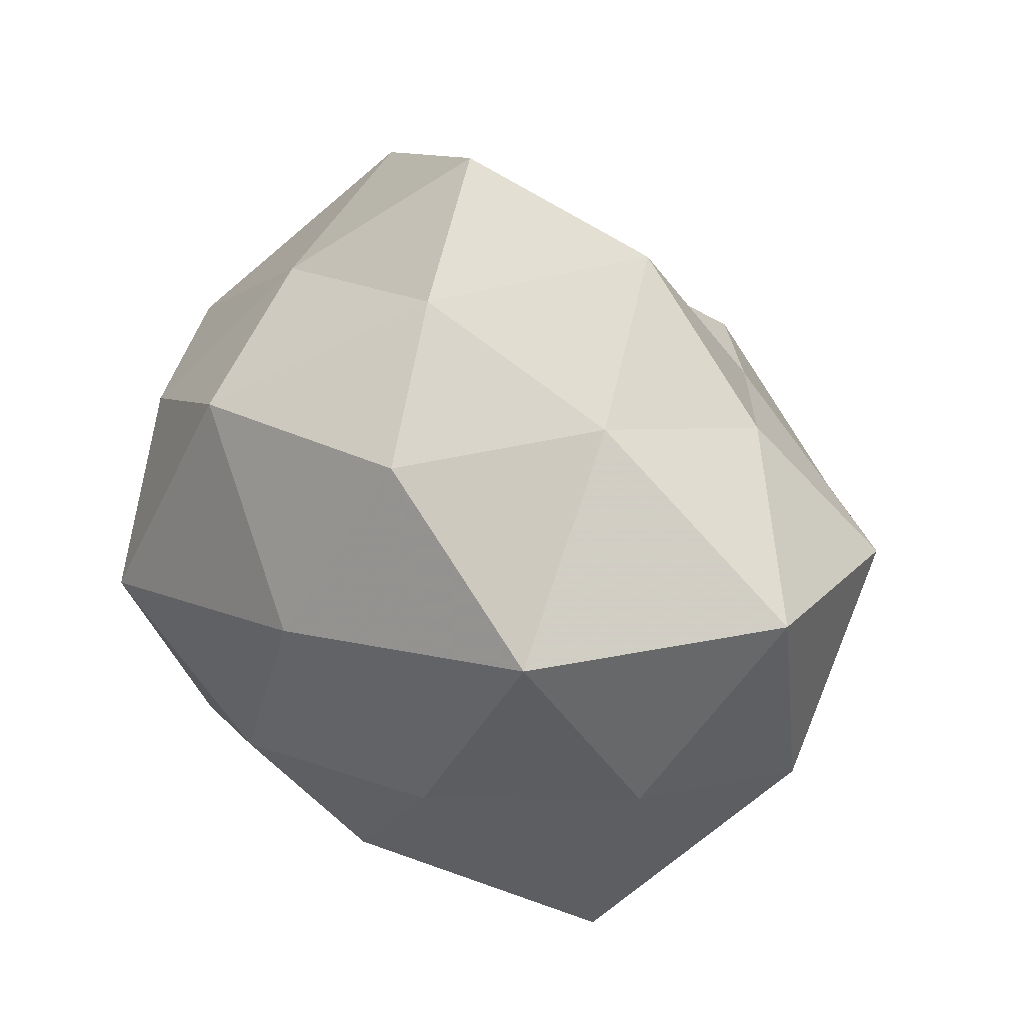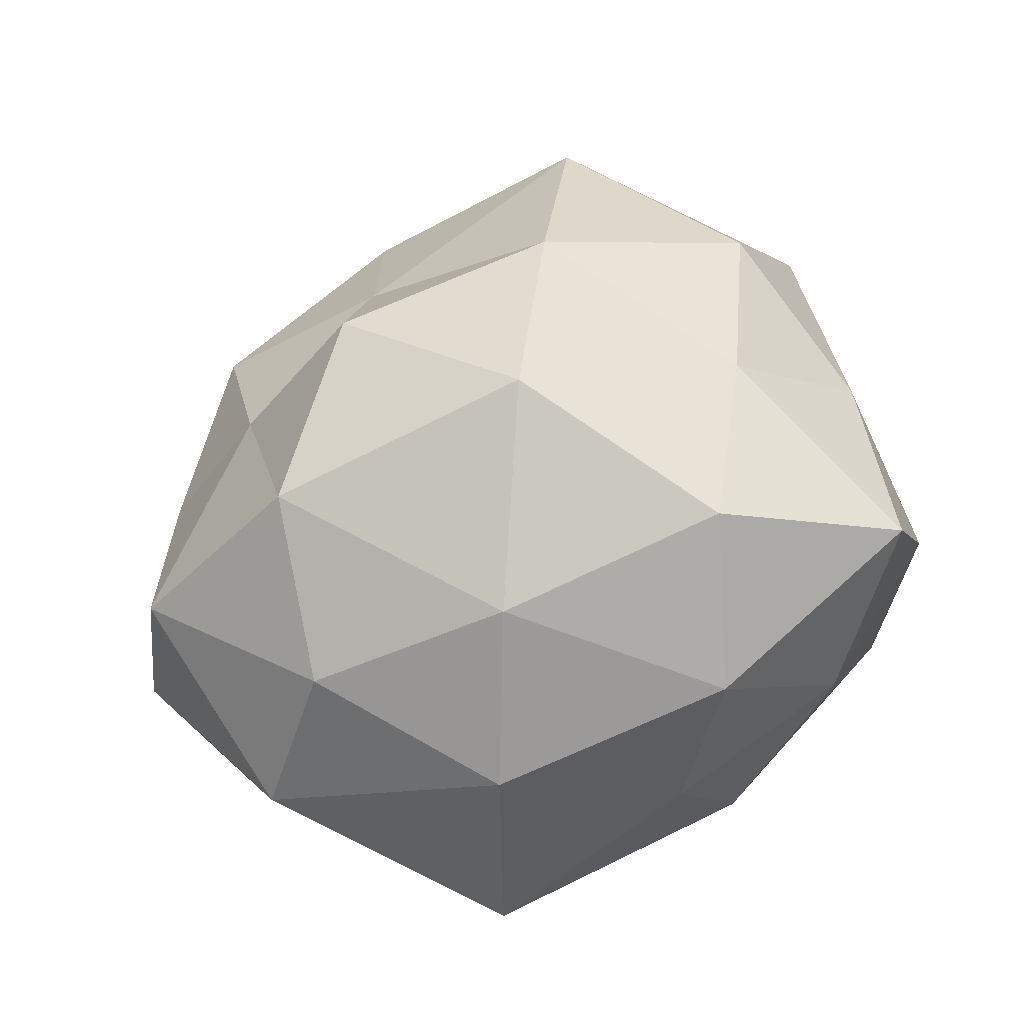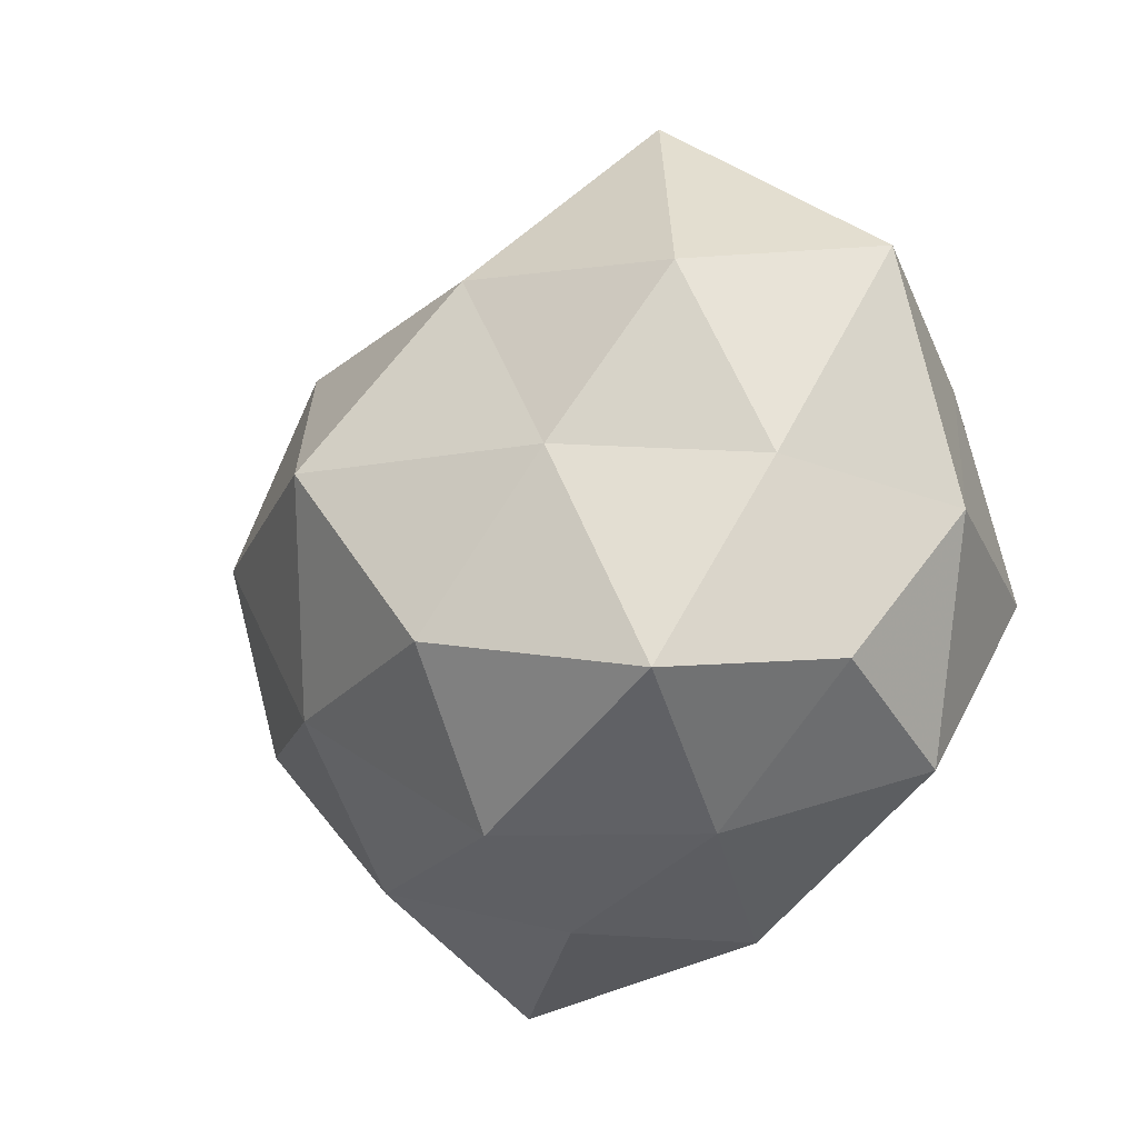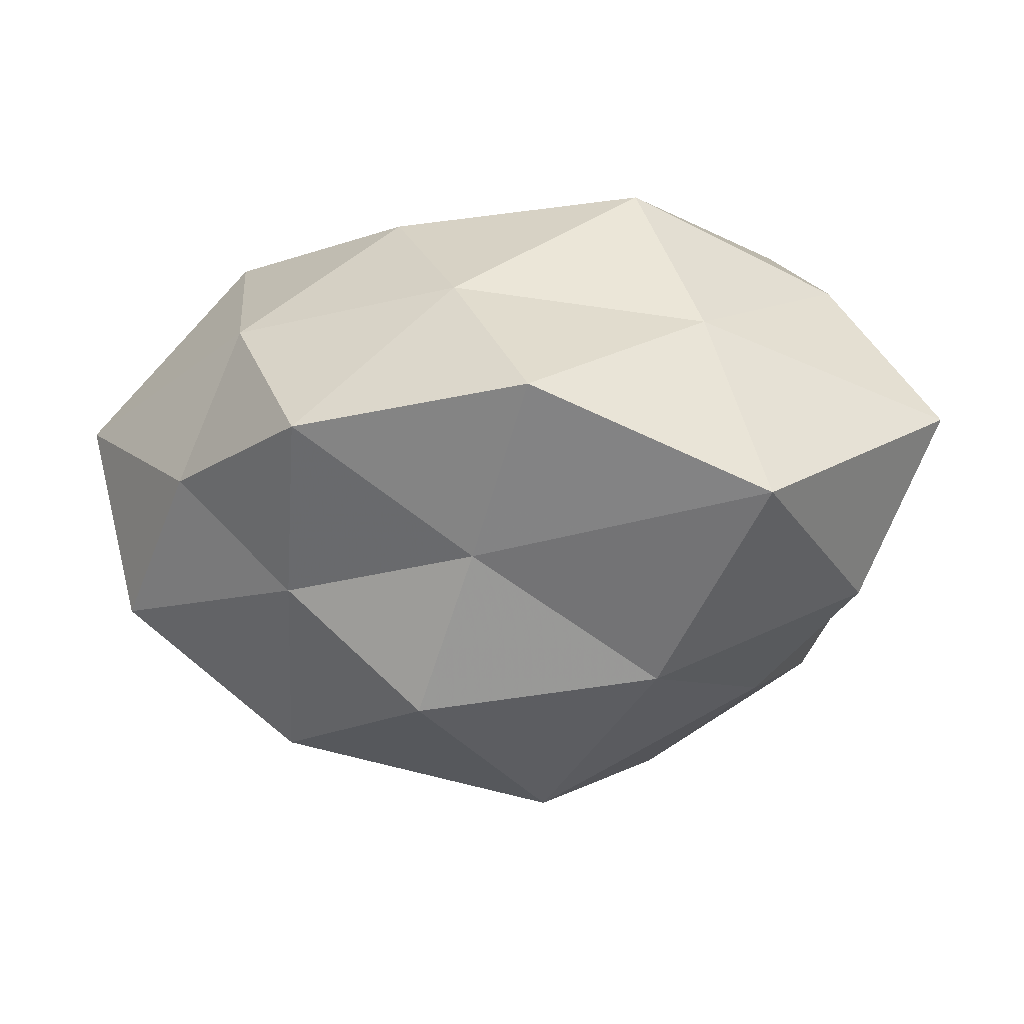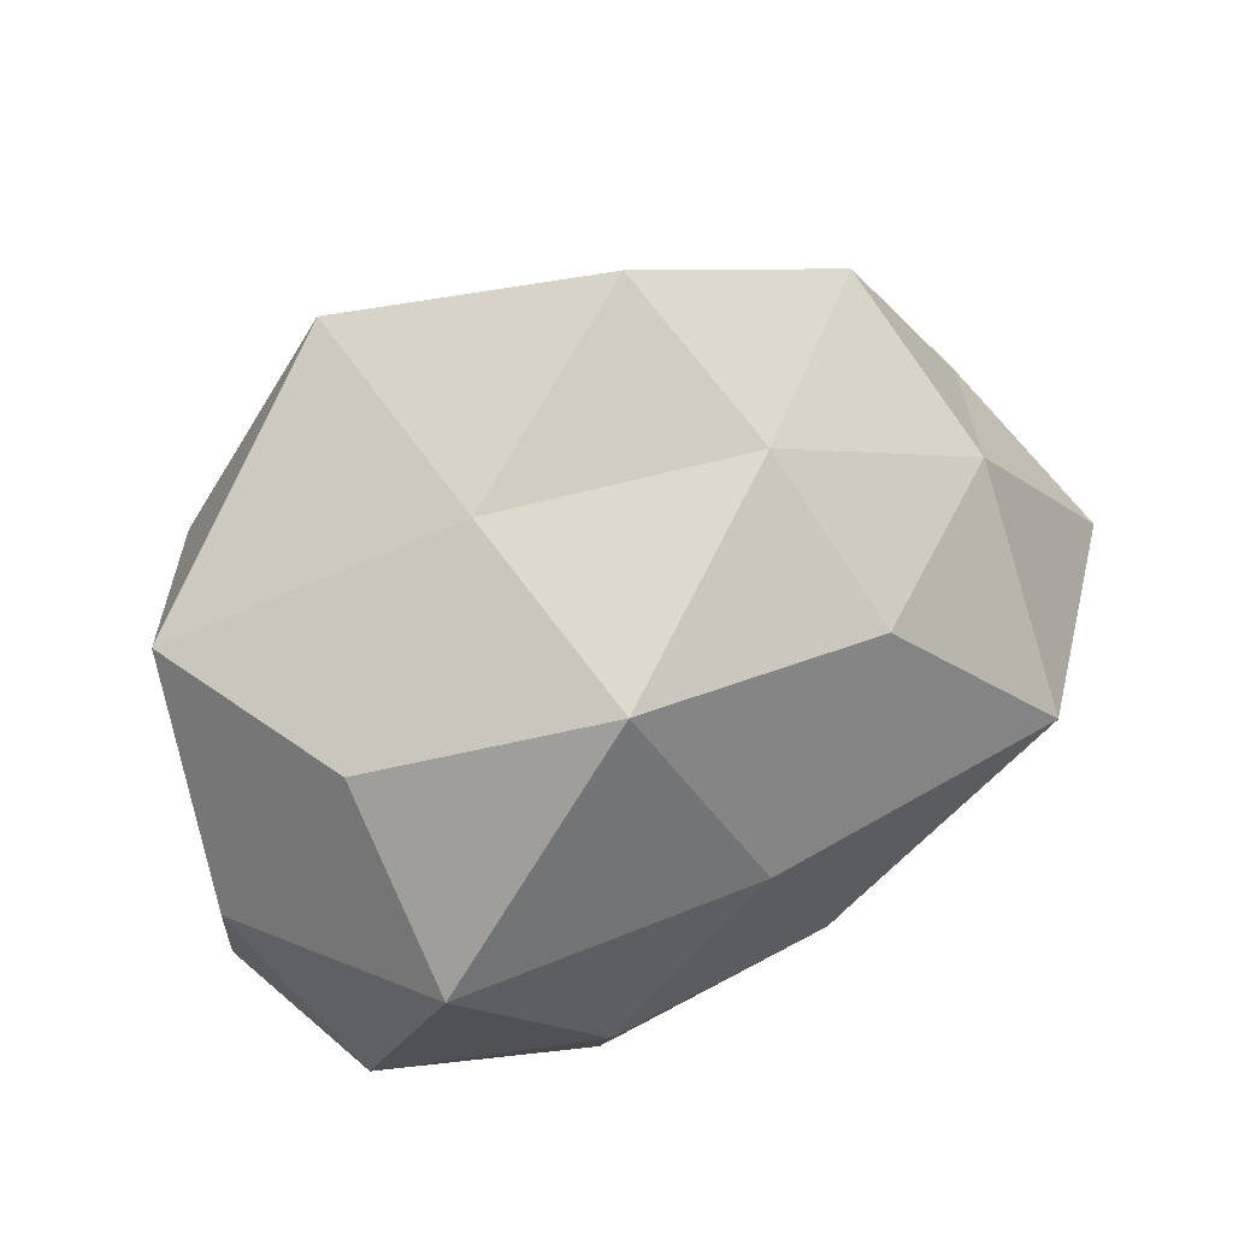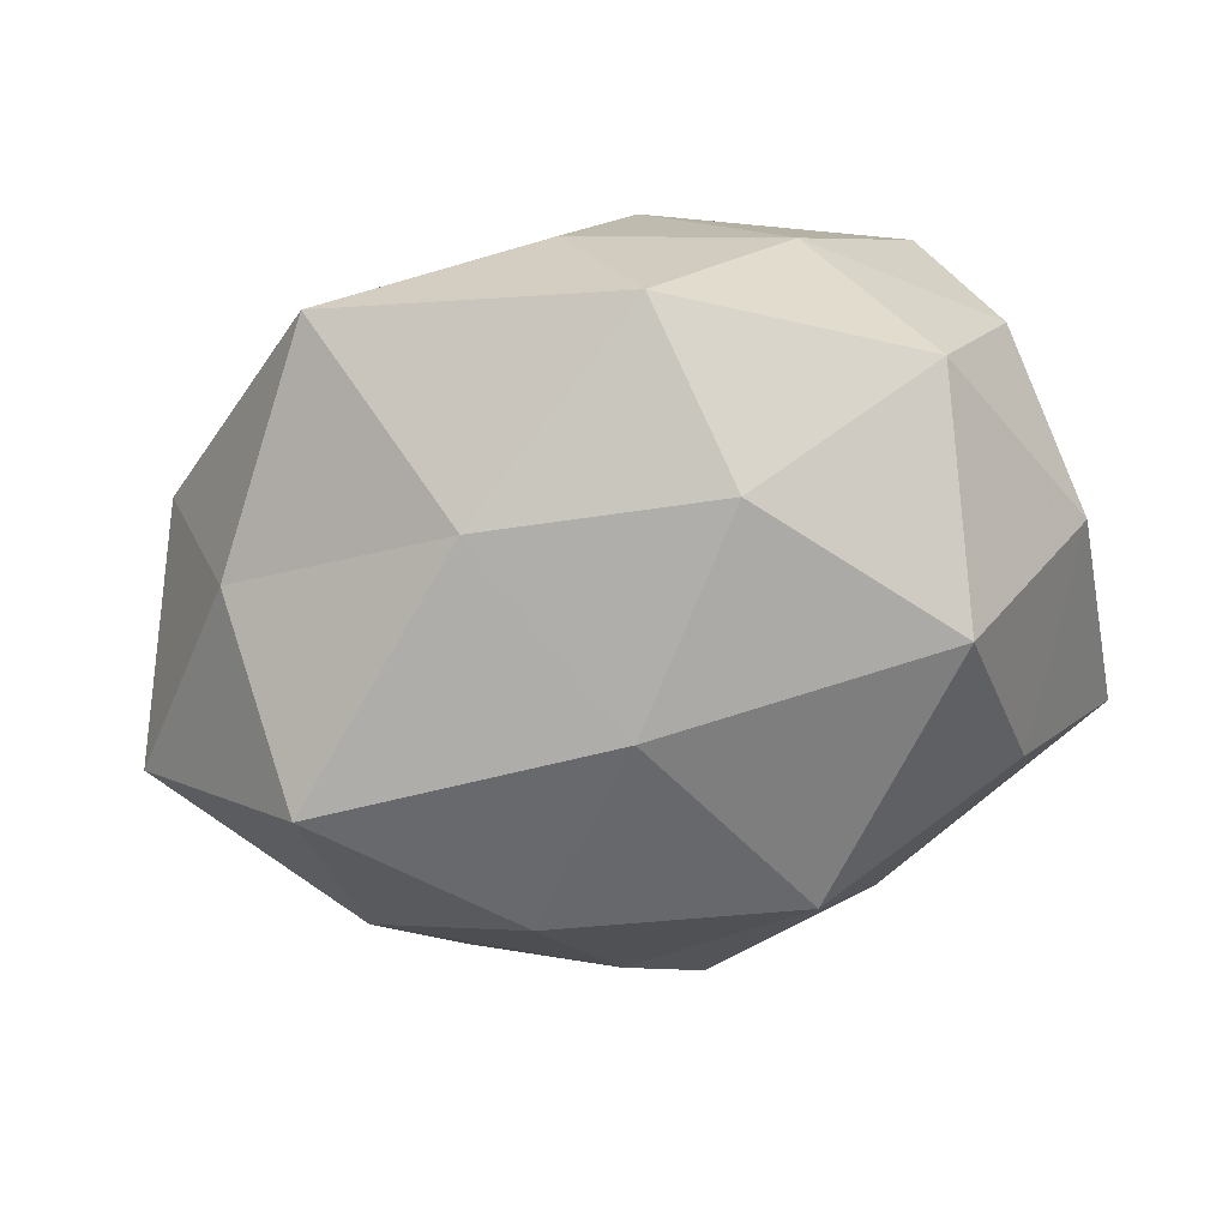
<metadata>
{"format":"obj","ext":"obj","renderer":"f3d","projection":"perspective","resolution":1024,"background":"white","views":[{"elev":19.4,"azim":-138.6,"up":"+Y"},{"elev":66.9,"azim":-25.5,"up":"+Z"},{"elev":-24.9,"azim":54.1,"up":"+Y"},{"elev":79.0,"azim":-4.2,"up":"+Y"},{"elev":38.1,"azim":151.1,"up":"+Y"},{"elev":-60.5,"azim":10.6,"up":"+Z"}]}
</metadata>
<code>
v 0.02405 0.04133 0.01004
v -0.0365 -0.01739 -0.0155
v -0.0277 0.0223 0.01342
v -0.01992 -0.03117 0.01349
v 0.01409 -0.0229 -0.02576
v 0.006977 -0.03357 0.0193
v 0.03407 -0.02543 0.01982
v -0.0251 0.03789 -0.001318
v 0.04088 -0.003784 0.01006
v -0.007206 0.03214 0.01283
v 0.04118 -0.0226 0.002224
v 0.03427 -0.02784 -0.01422
v -0.05089 0.004692 -0.009907
v -0.01297 0.01816 -0.02869
v -0.01177 -0.0225 -0.02323
v 0.02505 -0.0007488 0.02529
v -0.01425 0.0227 0.02778
v 0.02258 -0.0345 0.003361
v -0.04347 -0.01857 0.003105
v -0.0342 -0.01295 0.01936
v 0.03247 -0.006137 -0.02895
v 0.01182 0.02319 0.02623
v -0.007115 0.03285 -0.01664
v -0.02378 -0.04036 -0.007574
v 0.0007544 -0.002889 -0.03207
v 0.04639 0.01996 -0.0009898
v 0.03564 0.01713 0.0175
v -0.03249 0.0009738 -0.02988
v -0.02971 0.005574 0.0284
v -0.00113 0.003161 0.03732
v -0.000259 0.0455 -0.002225
v 0.008366 -0.03875 -0.01298
v 0.03616 0.01382 -0.0183
v -0.01289 -0.01756 0.0282
v 0.04562 -0.005932 -0.009226
v -5.155e-05 -0.03867 0.003984
v 0.01969 0.03128 -0.01127
v -0.03142 0.02326 -0.01595
v -0.04739 0.006134 0.01182
v -0.03917 0.02135 9.839e-05
v 0.01291 -0.01848 0.03149
v 0.01432 0.01995 -0.02961
f 8 3 10
f 7 11 9
f 7 9 16
f 10 3 17
f 6 18 7
f 7 18 11
f 11 18 12
f 13 2 19
f 4 20 19
f 5 21 12
f 22 1 10
f 17 22 10
f 2 15 24
f 24 19 2
f 4 19 24
f 25 5 15
f 25 21 5
f 16 9 27
f 22 27 1
f 16 27 22
f 26 1 27
f 27 9 26
f 28 2 13
f 28 15 2
f 14 25 28
f 25 15 28
f 29 17 3
f 16 22 30
f 30 22 17
f 30 17 29
f 10 1 31
f 31 8 10
f 23 8 31
f 12 32 5
f 15 5 32
f 18 32 12
f 15 32 24
f 34 4 6
f 34 20 4
f 34 29 20
f 30 29 34
f 9 11 35
f 12 35 11
f 21 35 12
f 9 35 26
f 21 33 35
f 26 35 33
f 6 4 36
f 6 36 18
f 36 4 24
f 18 36 32
f 24 32 36
f 37 1 26
f 37 31 1
f 23 31 37
f 33 37 26
f 38 8 23
f 14 38 23
f 28 13 38
f 14 28 38
f 13 19 39
f 39 19 20
f 29 3 39
f 20 29 39
f 8 40 3
f 38 40 8
f 38 13 40
f 39 3 40
f 40 13 39
f 41 6 7
f 41 7 16
f 41 16 30
f 41 34 6
f 41 30 34
f 14 23 42
f 14 42 25
f 42 21 25
f 42 33 21
f 23 37 42
f 42 37 33

</code>
